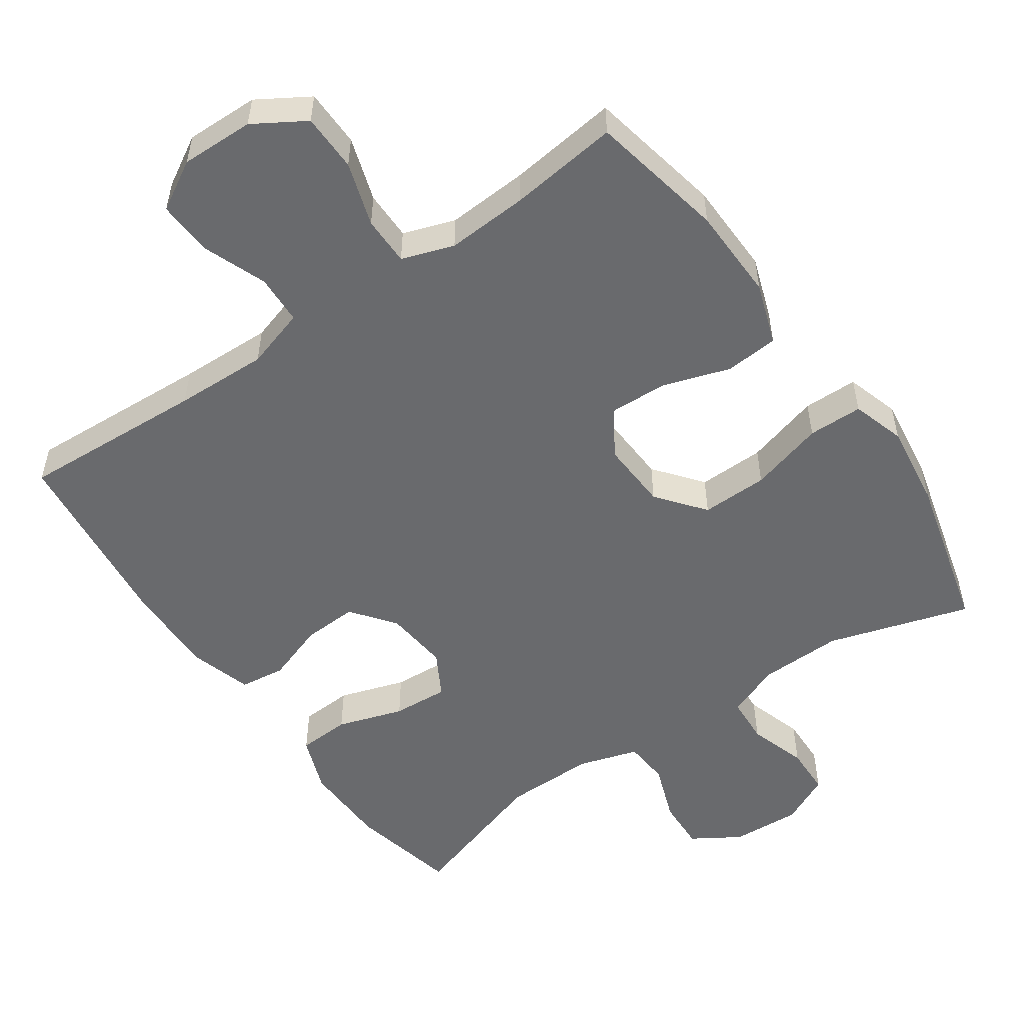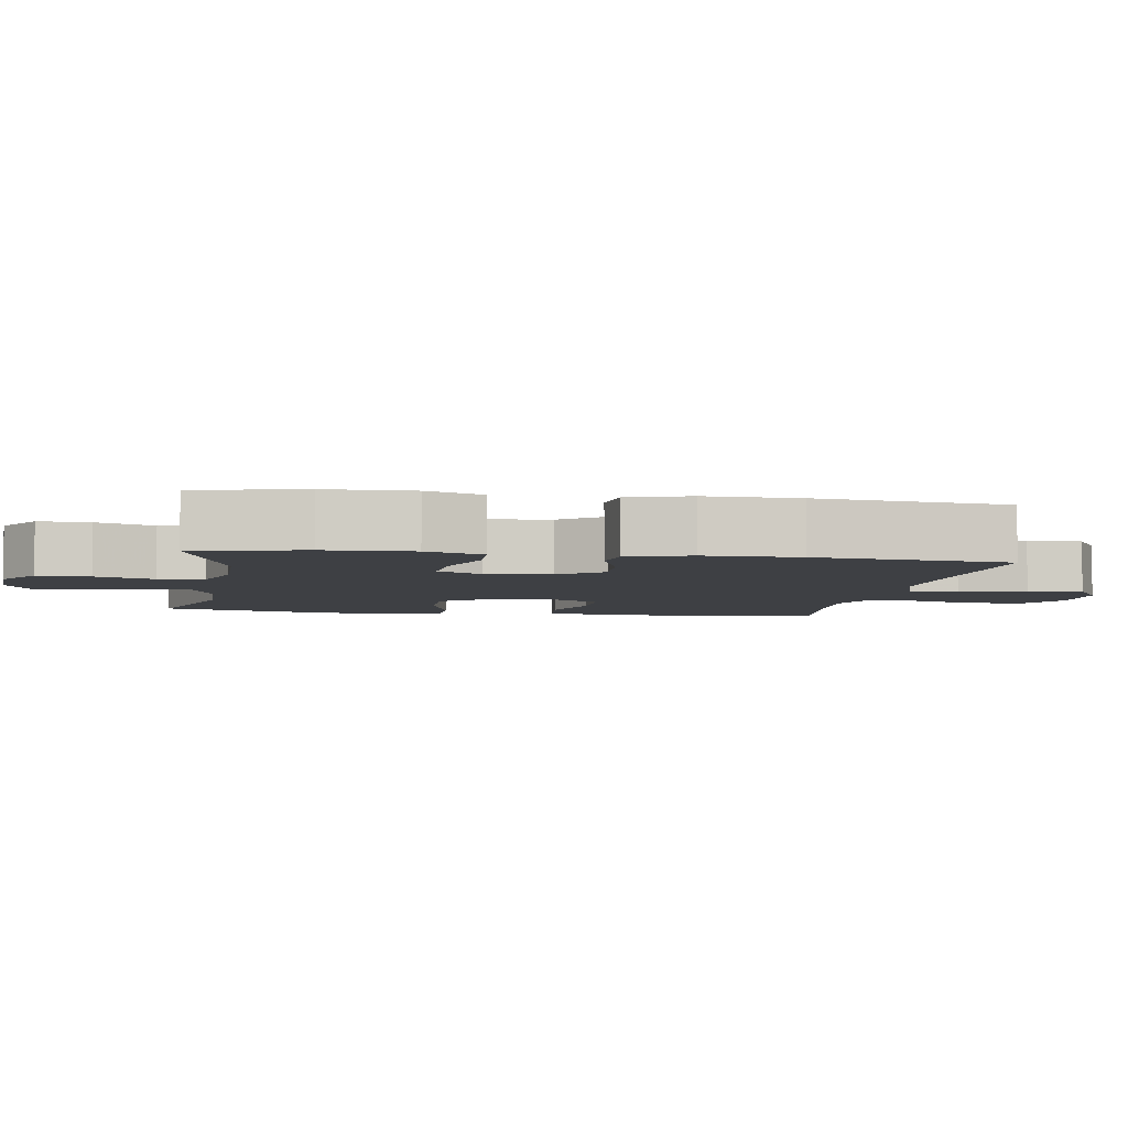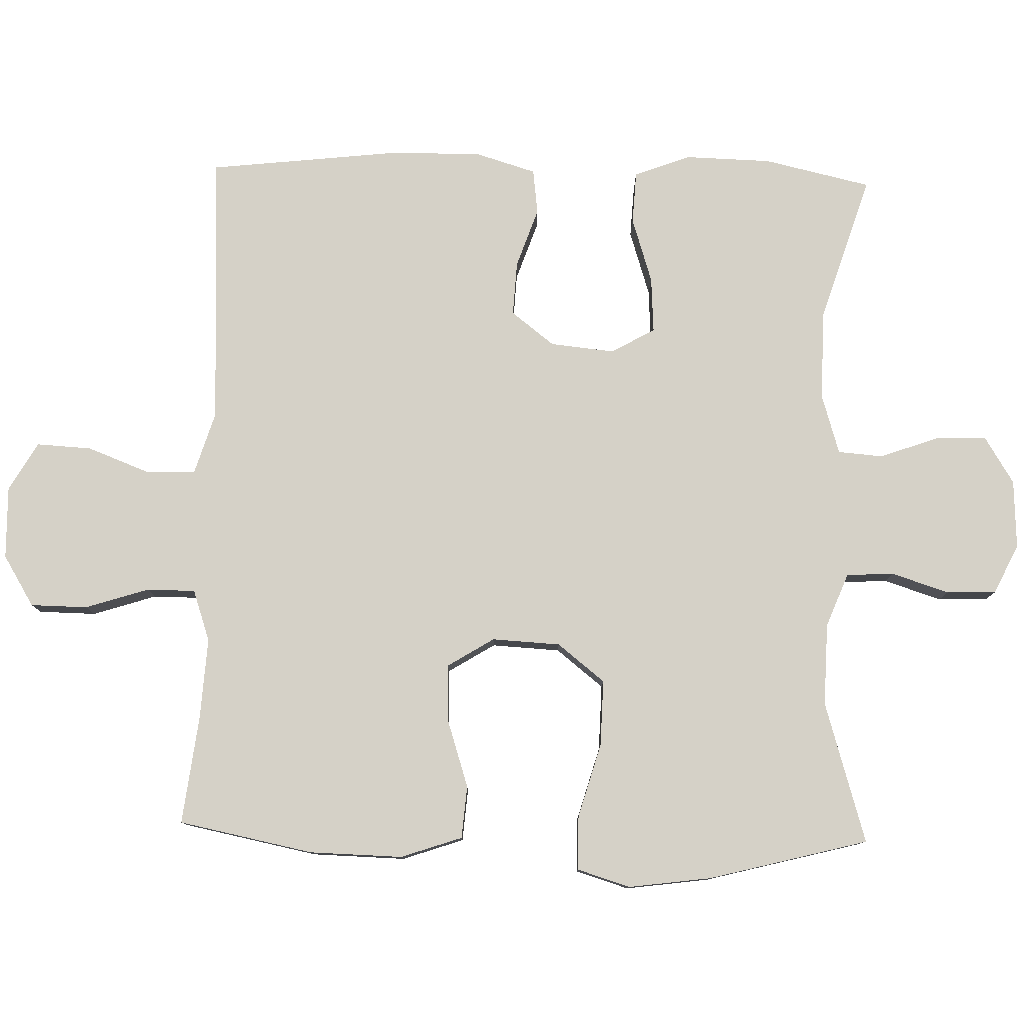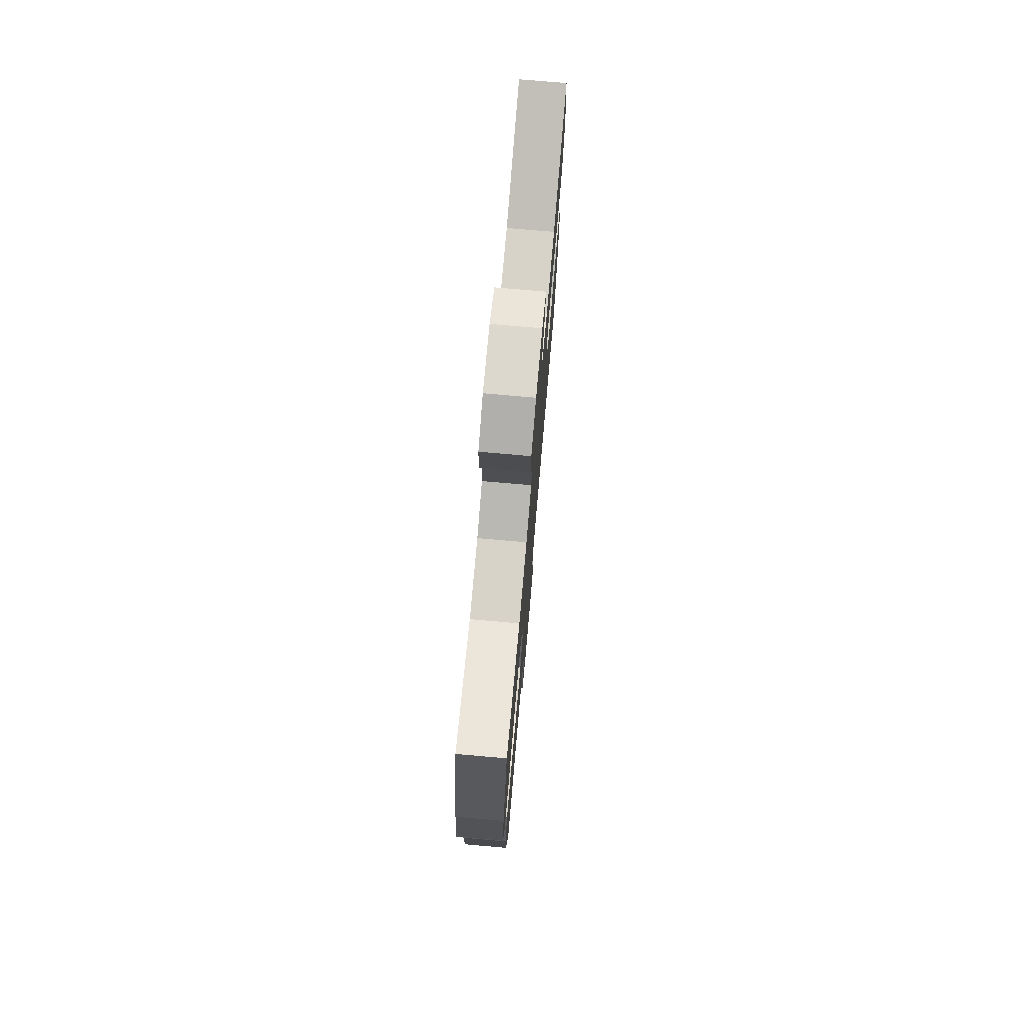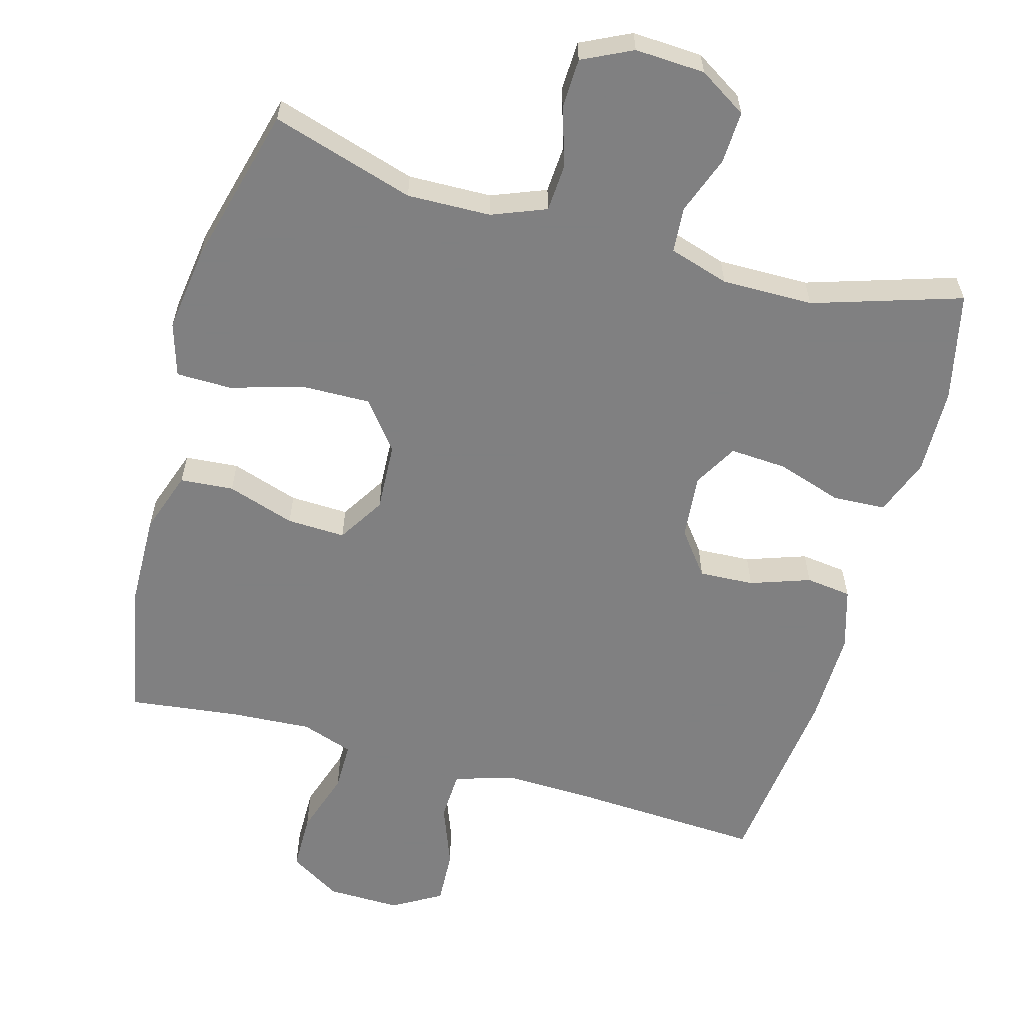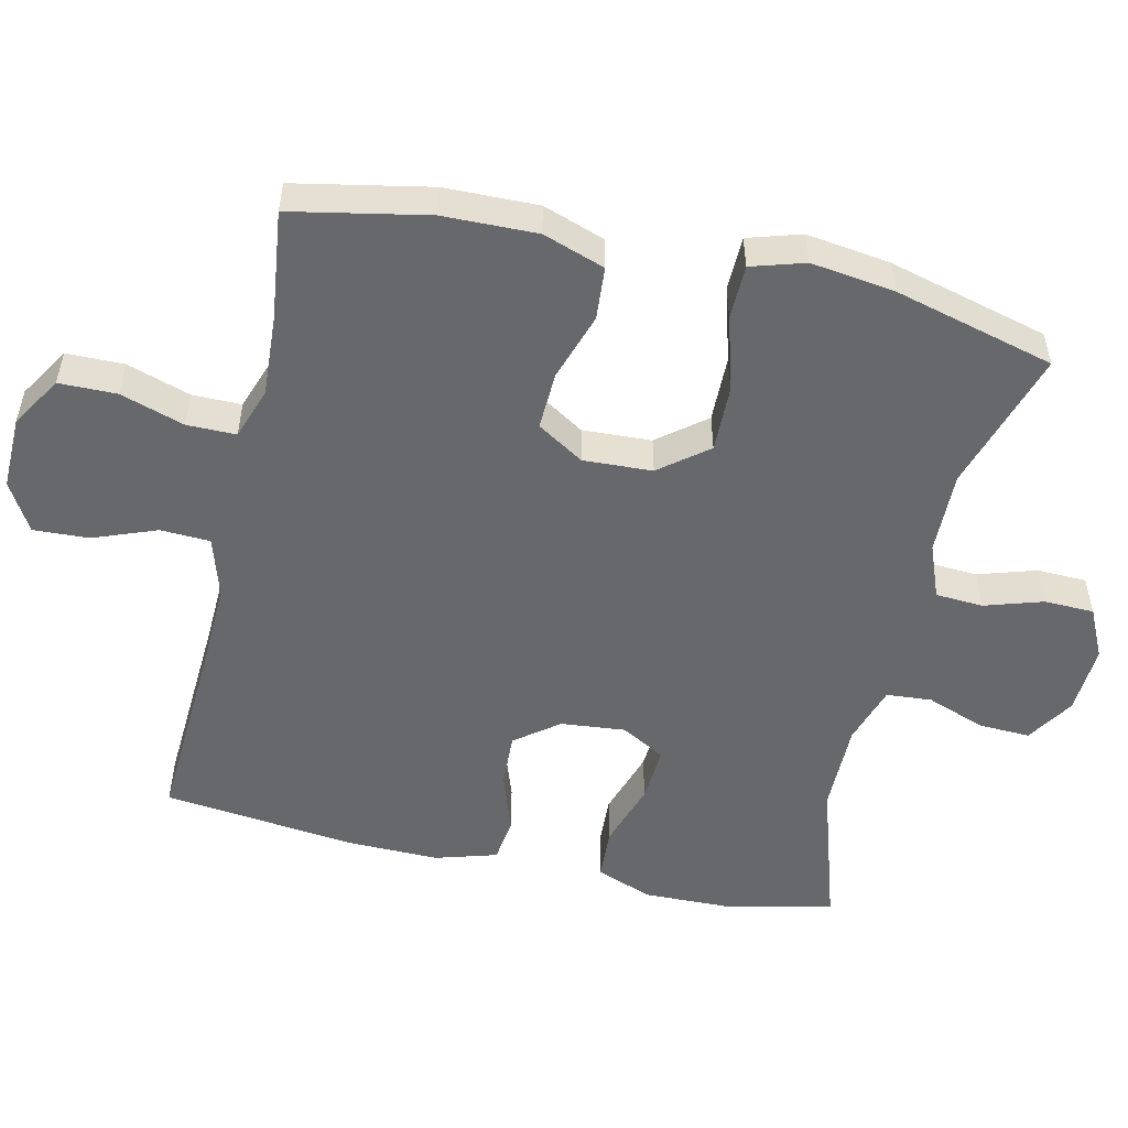
<metadata>
{"format":"obj","ext":"obj","renderer":"f3d","projection":"perspective","resolution":1024,"background":"white","views":[{"elev":-53.0,"azim":-145.2,"up":"+Y"},{"elev":-4.8,"azim":80.8,"up":"+Y"},{"elev":79.5,"azim":-88.4,"up":"+Y"},{"elev":75.5,"azim":-85.0,"up":"+Z"},{"elev":-60.0,"azim":-15.6,"up":"+Y"},{"elev":-52.4,"azim":-102.9,"up":"+Y"}]}
</metadata>
<code>
v -0.5 0.07 -0.5
v -0.538 0.07 -0.309
v -0.541 0.07 -0.177
v -0.511 0.07 -0.09
v -0.436 0.07 -0.084
v -0.341 0.07 -0.115
v -0.259 0.07 -0.118
v -0.218 0.07 -0.052
v -0.223 0.07 0.045
v -0.276 0.07 0.112
v -0.37 0.07 0.11
v -0.475 0.07 0.08
v -0.552 0.07 0.081
v -0.575 0.07 0.156
v -0.559 0.07 0.274
v -0.5 0.07 0.5
v -0.3 0.07 0.439
v -0.183 0.07 0.442
v -0.107 0.07 0.472
v -0.103 0.07 0.539
v -0.129 0.07 0.621
v -0.127 0.07 0.691
v -0.057 0.07 0.725
v 0.041 0.07 0.72
v 0.108 0.07 0.678
v 0.105 0.07 0.605
v 0.075 0.07 0.523
v 0.08 0.07 0.459
v 0.164 0.07 0.433
v 0.292 0.07 0.434
v 0.5 0.07 0.5
v 0.534 0.07 0.348
v 0.537 0.07 0.226
v 0.507 0.07 0.146
v 0.433 0.07 0.142
v 0.34 0.07 0.172
v 0.261 0.07 0.177
v 0.226 0.07 0.115
v 0.235 0.07 0.024
v 0.282 0.07 -0.037
v 0.359 0.07 -0.033
v 0.443 0.07 -0.004
v 0.507 0.07 -0.012
v 0.533 0.07 -0.099
v 0.531 0.07 -0.23
v 0.5 0.07 -0.5
v 0.239 0.07 -0.486
v 0.108 0.07 -0.482
v 0.023 0.07 -0.508
v 0.02 0.07 -0.578
v 0.054 0.07 -0.667
v 0.058 0.07 -0.745
v -0.011 0.07 -0.785
v -0.114 0.07 -0.783
v -0.186 0.07 -0.739
v -0.187 0.07 -0.658
v -0.158 0.07 -0.568
v -0.158 0.07 -0.499
v -0.231 0.07 -0.474
v -0.346 0.07 -0.481
v -0.5 0 -0.5
v -0.538 0 -0.309
v -0.541 0 -0.177
v -0.511 0 -0.09
v -0.436 0 -0.084
v -0.341 0 -0.115
v -0.259 0 -0.118
v -0.218 0 -0.052
v -0.223 0 0.045
v -0.276 0 0.112
v -0.37 0 0.11
v -0.475 0 0.08
v -0.552 0 0.081
v -0.575 0 0.156
v -0.559 0 0.274
v -0.5 0 0.5
v -0.3 0 0.439
v -0.183 0 0.442
v -0.107 0 0.472
v -0.103 0 0.539
v -0.129 0 0.621
v -0.127 0 0.691
v -0.057 0 0.725
v 0.041 0 0.72
v 0.108 0 0.678
v 0.105 0 0.605
v 0.075 0 0.523
v 0.08 0 0.459
v 0.164 0 0.433
v 0.292 0 0.434
v 0.5 0 0.5
v 0.534 0 0.348
v 0.537 0 0.226
v 0.507 0 0.146
v 0.433 0 0.142
v 0.34 0 0.172
v 0.261 0 0.177
v 0.226 0 0.115
v 0.235 0 0.024
v 0.282 0 -0.037
v 0.359 0 -0.033
v 0.443 0 -0.004
v 0.507 0 -0.012
v 0.533 0 -0.099
v 0.531 0 -0.23
v 0.5 0 -0.5
v 0.239 0 -0.486
v 0.108 0 -0.482
v 0.023 0 -0.508
v 0.02 0 -0.578
v 0.054 0 -0.667
v 0.058 0 -0.745
v -0.011 0 -0.785
v -0.114 0 -0.783
v -0.186 0 -0.739
v -0.187 0 -0.658
v -0.158 0 -0.568
v -0.158 0 -0.499
v -0.231 0 -0.474
v -0.346 0 -0.481
f 55 56 57
f 54 55 57
f 53 54 57
f 52 53 57
f 51 52 57
f 50 51 57
f 49 50 57 58
f 48 49 58 59
f 45 46 47
f 44 45 47
f 43 44 47
f 42 43 47
f 41 42 47
f 40 41 47 48
f 39 40 48 59
f 34 35 36
f 33 34 36
f 32 33 36
f 31 32 36
f 30 31 36
f 29 30 36 37
f 28 29 37 38
f 25 26 27
f 24 25 27
f 23 24 27
f 22 23 27
f 21 22 27
f 20 21 27
f 19 20 27 28
f 38 39 59
f 28 38 59
f 19 28 59
f 18 19 59
f 15 16 17
f 14 15 17
f 13 14 17
f 12 13 17
f 11 12 17
f 4 5 6
f 3 4 6
f 2 3 6
f 1 2 6
f 60 1 6
f 60 6 7
f 59 60 7 8
f 18 59 8
f 10 11 17 18
f 9 10 18
f 8 9 18
f 117 116 115
f 117 115 114
f 117 114 113
f 117 113 112
f 117 112 111
f 117 111 110
f 118 117 110 109
f 119 118 109 108
f 107 106 105
f 107 105 104
f 107 104 103
f 107 103 102
f 107 102 101
f 108 107 101 100
f 119 108 100 99
f 96 95 94
f 96 94 93
f 96 93 92
f 96 92 91
f 96 91 90
f 97 96 90 89
f 98 97 89 88
f 87 86 85
f 87 85 84
f 87 84 83
f 87 83 82
f 87 82 81
f 87 81 80
f 88 87 80 79
f 119 99 98
f 119 98 88
f 119 88 79
f 119 79 78
f 77 76 75
f 77 75 74
f 77 74 73
f 77 73 72
f 77 72 71
f 66 65 64
f 66 64 63
f 66 63 62
f 66 62 61
f 66 61 120
f 67 66 120
f 68 67 120 119
f 68 119 78
f 78 77 71 70
f 78 70 69
f 78 69 68
f 1 61 62 2
f 2 62 63 3
f 3 63 64 4
f 4 64 65 5
f 5 65 66 6
f 6 66 67 7
f 7 67 68 8
f 8 68 69 9
f 9 69 70 10
f 10 70 71 11
f 11 71 72 12
f 12 72 73 13
f 13 73 74 14
f 14 74 75 15
f 15 75 76 16
f 16 76 77 17
f 17 77 78 18
f 18 78 79 19
f 19 79 80 20
f 20 80 81 21
f 21 81 82 22
f 22 82 83 23
f 23 83 84 24
f 24 84 85 25
f 25 85 86 26
f 26 86 87 27
f 27 87 88 28
f 28 88 89 29
f 29 89 90 30
f 30 90 91 31
f 31 91 92 32
f 32 92 93 33
f 33 93 94 34
f 34 94 95 35
f 35 95 96 36
f 36 96 97 37
f 37 97 98 38
f 38 98 99 39
f 39 99 100 40
f 40 100 101 41
f 41 101 102 42
f 42 102 103 43
f 43 103 104 44
f 44 104 105 45
f 45 105 106 46
f 46 106 107 47
f 47 107 108 48
f 48 108 109 49
f 49 109 110 50
f 50 110 111 51
f 51 111 112 52
f 52 112 113 53
f 53 113 114 54
f 54 114 115 55
f 55 115 116 56
f 56 116 117 57
f 57 117 118 58
f 58 118 119 59
f 59 119 120 60
f 60 120 61 1

</code>
